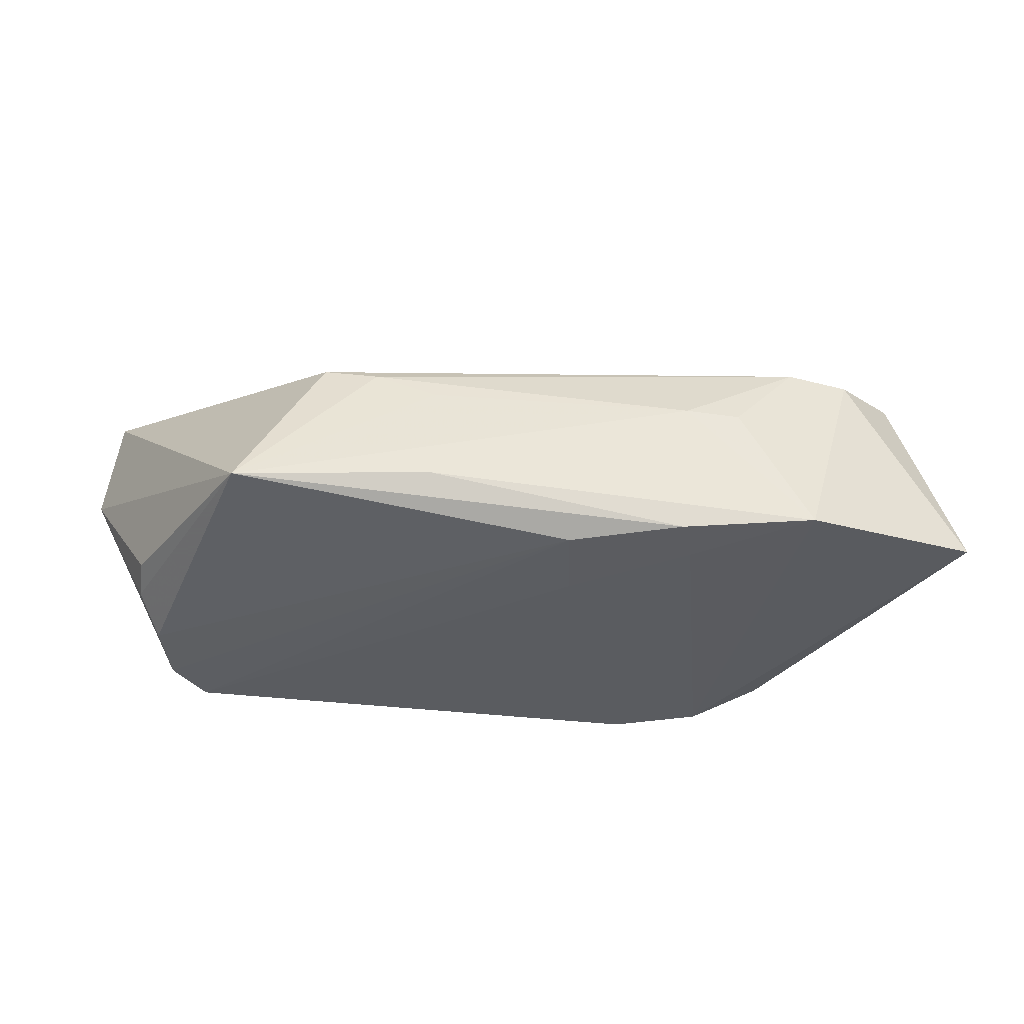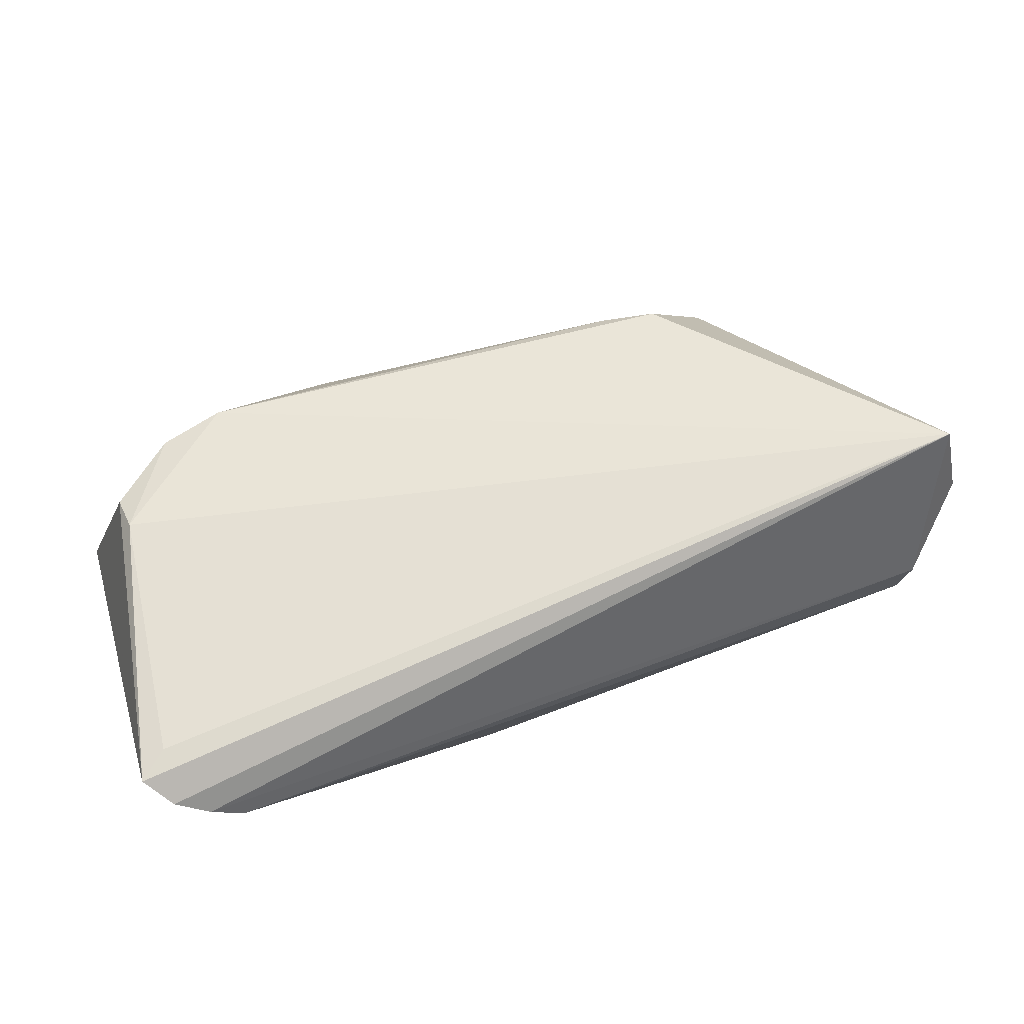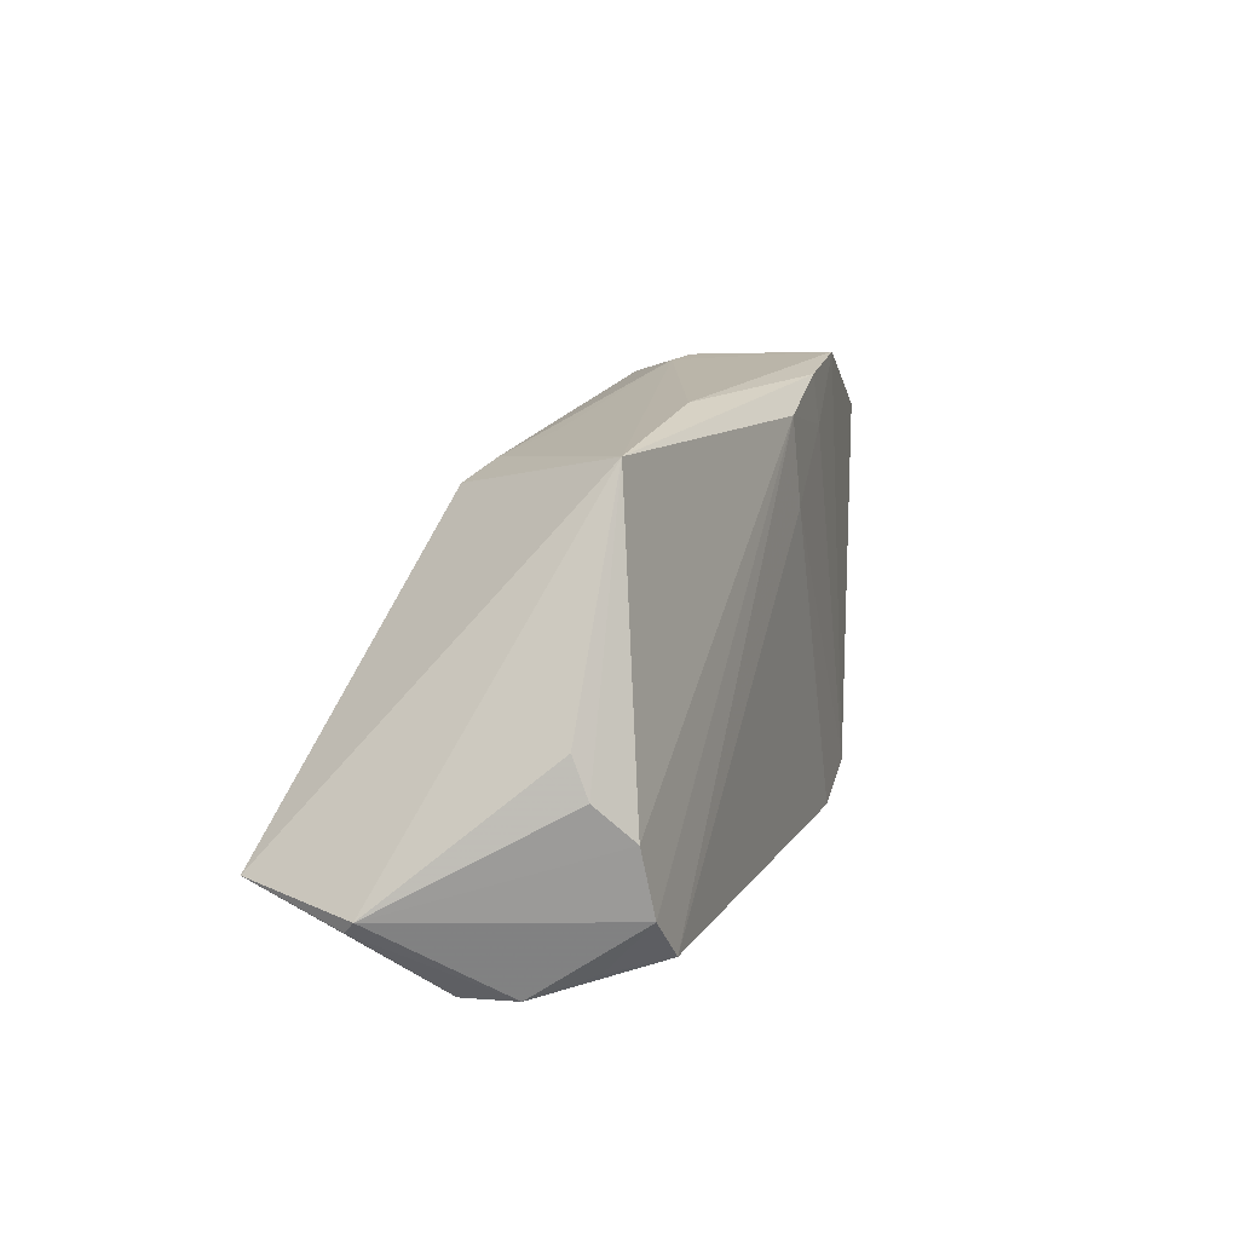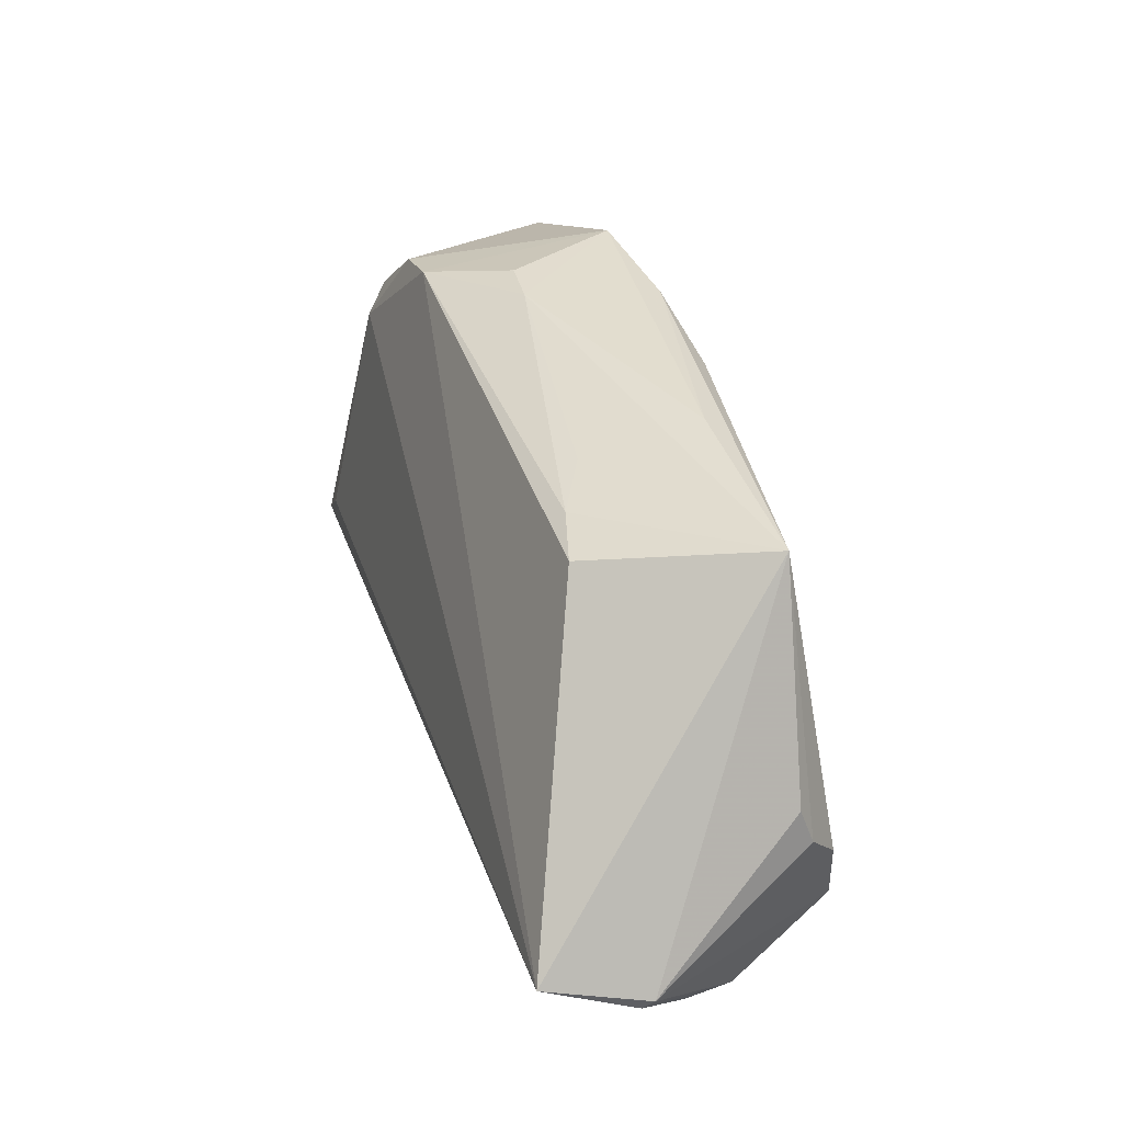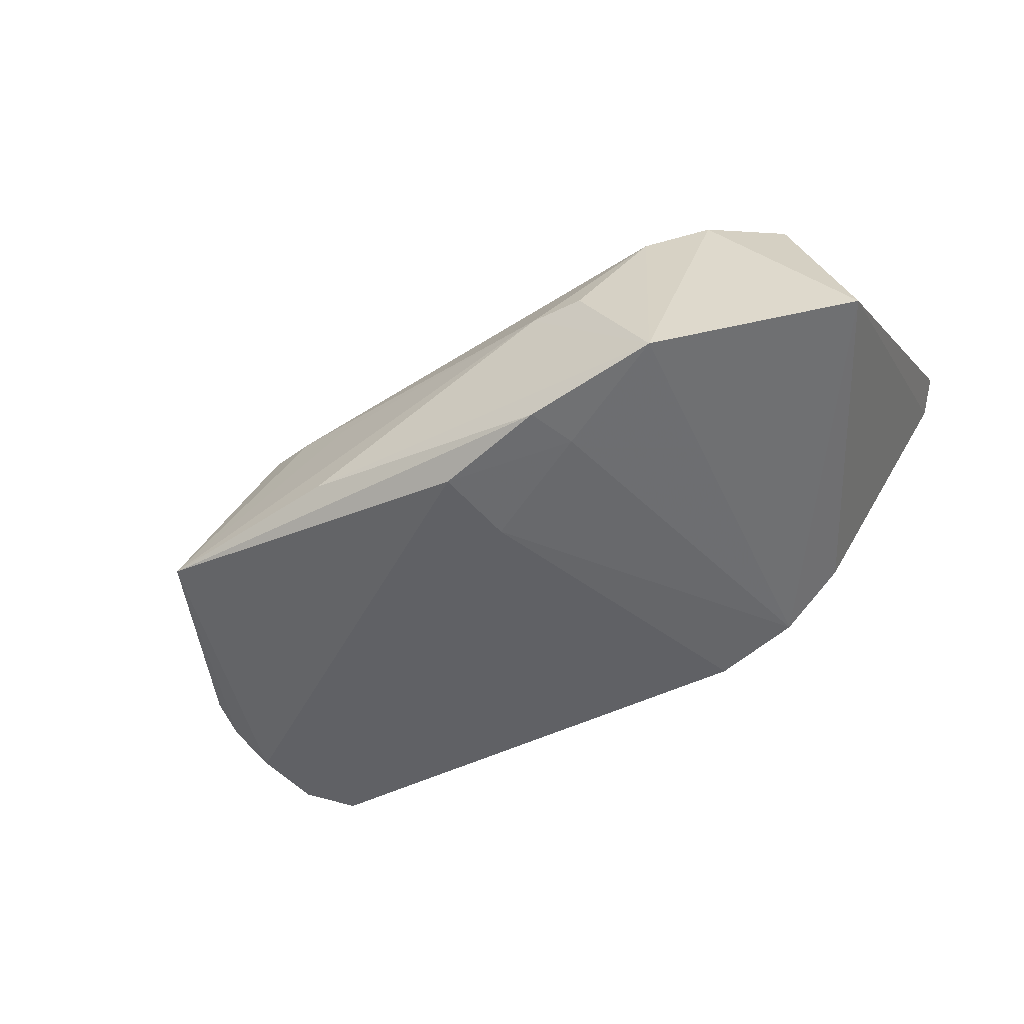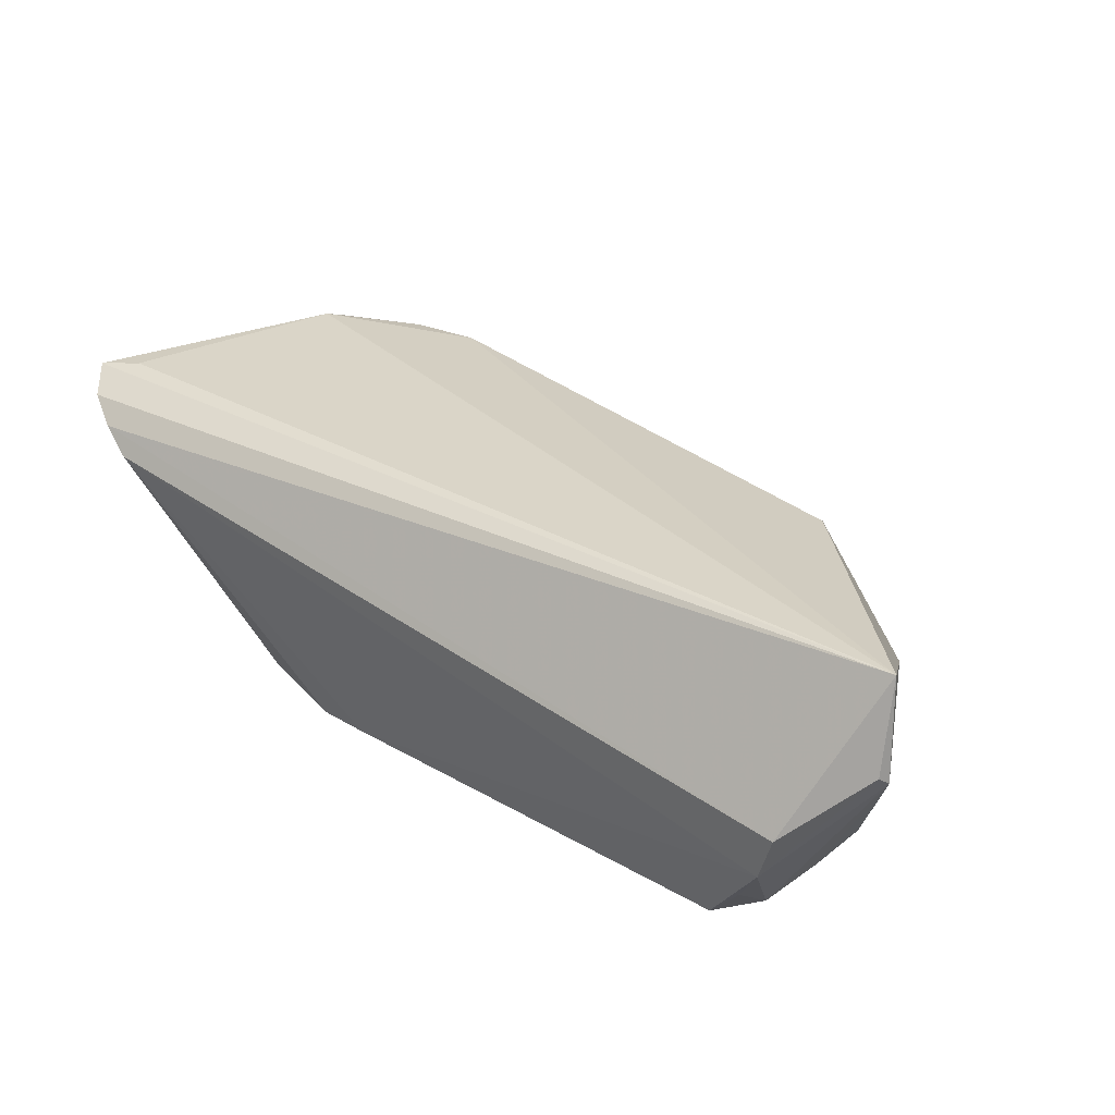
<metadata>
{"format":"obj","ext":"obj","renderer":"f3d","projection":"perspective","resolution":1024,"background":"white","views":[{"elev":-33.6,"azim":169.8,"up":"+Z"},{"elev":73.3,"azim":-21.4,"up":"+Z"},{"elev":9.6,"azim":108.6,"up":"+Y"},{"elev":31.6,"azim":74.2,"up":"+Y"},{"elev":-48.5,"azim":-151.9,"up":"+Z"},{"elev":36.6,"azim":35.7,"up":"+Z"}]}
</metadata>
<code>
v 0.05863 -0.02088 0.007555
v -0.03181 -0.02209 -0.01901
v -0.01745 0.02744 -0.01816
v -0.05931 0.02083 -0.01321
v -0.01351 -0.02596 -0.01903
v 0.05149 -0.00363 -0.01257
v 0.04041 0.02295 -0.01384
v 0.05134 -0.008368 -0.01436
v 0.05045 -0.02893 -0.0003958
v 0.04838 -0.01277 -0.01828
v -0.004694 -0.0266 -0.01625
v 0.01454 0.02289 0.002189
v 0.04608 -0.02085 -0.01922
v -0.03615 -0.02064 -0.01679
v -0.05084 0.01348 0.01392
v 0.02913 0.01851 0.007384
v -0.04285 0.02462 0.009573
v -0.05553 -0.0188 0.0197
v -0.01862 0.02873 -0.0003831
v 0.04556 -0.02677 -0.01353
v -0.05936 -0.02181 0.01984
v -0.04049 -0.01843 -0.0157
v -0.02061 -0.02512 -0.01984
v 0.049 -0.02918 -0.006579
v -0.03471 0.02918 -0.01626
v -0.01996 0.0213 -0.01834
v -0.02551 0.02907 -0.0007859
v 0.05936 -0.01954 0.006235
v -0.04913 -0.02918 0.0128
v -0.05136 0.01798 0.01137
v 0.01549 0.02629 -0.01287
v 0.02231 0.0207 0.005853
v 0.04111 -0.02571 -0.01984
v -0.005348 0.01313 -0.01984
v -0.05286 -0.02789 0.01551
v 0.05729 -0.01667 0.01897
v -0.03444 0.0263 0.009349
v -0.003259 0.02368 -0.01944
v -0.05669 -0.02567 0.01782
f 38 13 33
f 21 36 18
f 7 36 28
f 16 37 36
f 36 7 16
f 38 33 34
f 34 33 23
f 39 36 21
f 23 29 2
f 2 34 23
f 4 2 22
f 21 30 4
f 4 39 21
f 22 39 4
f 21 18 15
f 15 30 21
f 15 18 36
f 36 37 15
f 6 7 28
f 37 16 32
f 32 16 7
f 5 29 23
f 5 11 29
f 23 33 5
f 28 36 1
f 36 9 1
f 24 13 28
f 28 1 24
f 24 1 9
f 24 5 33
f 11 5 24
f 29 11 24
f 24 9 29
f 35 22 29
f 35 39 22
f 36 39 35
f 35 9 36
f 29 9 35
f 29 22 14
f 14 2 29
f 22 2 14
f 34 2 26
f 38 34 26
f 17 4 30
f 17 15 37
f 30 15 17
f 10 13 38
f 38 7 10
f 28 13 10
f 20 33 13
f 13 24 20
f 20 24 33
f 25 26 2
f 2 4 25
f 4 17 25
f 25 37 27
f 25 17 37
f 7 6 8
f 8 10 7
f 8 6 28
f 28 10 8
f 7 31 19
f 19 25 27
f 31 25 19
f 27 37 19
f 37 32 19
f 38 26 3
f 26 25 3
f 3 25 31
f 3 7 38
f 3 31 7
f 12 32 7
f 7 19 12
f 12 19 32

</code>
